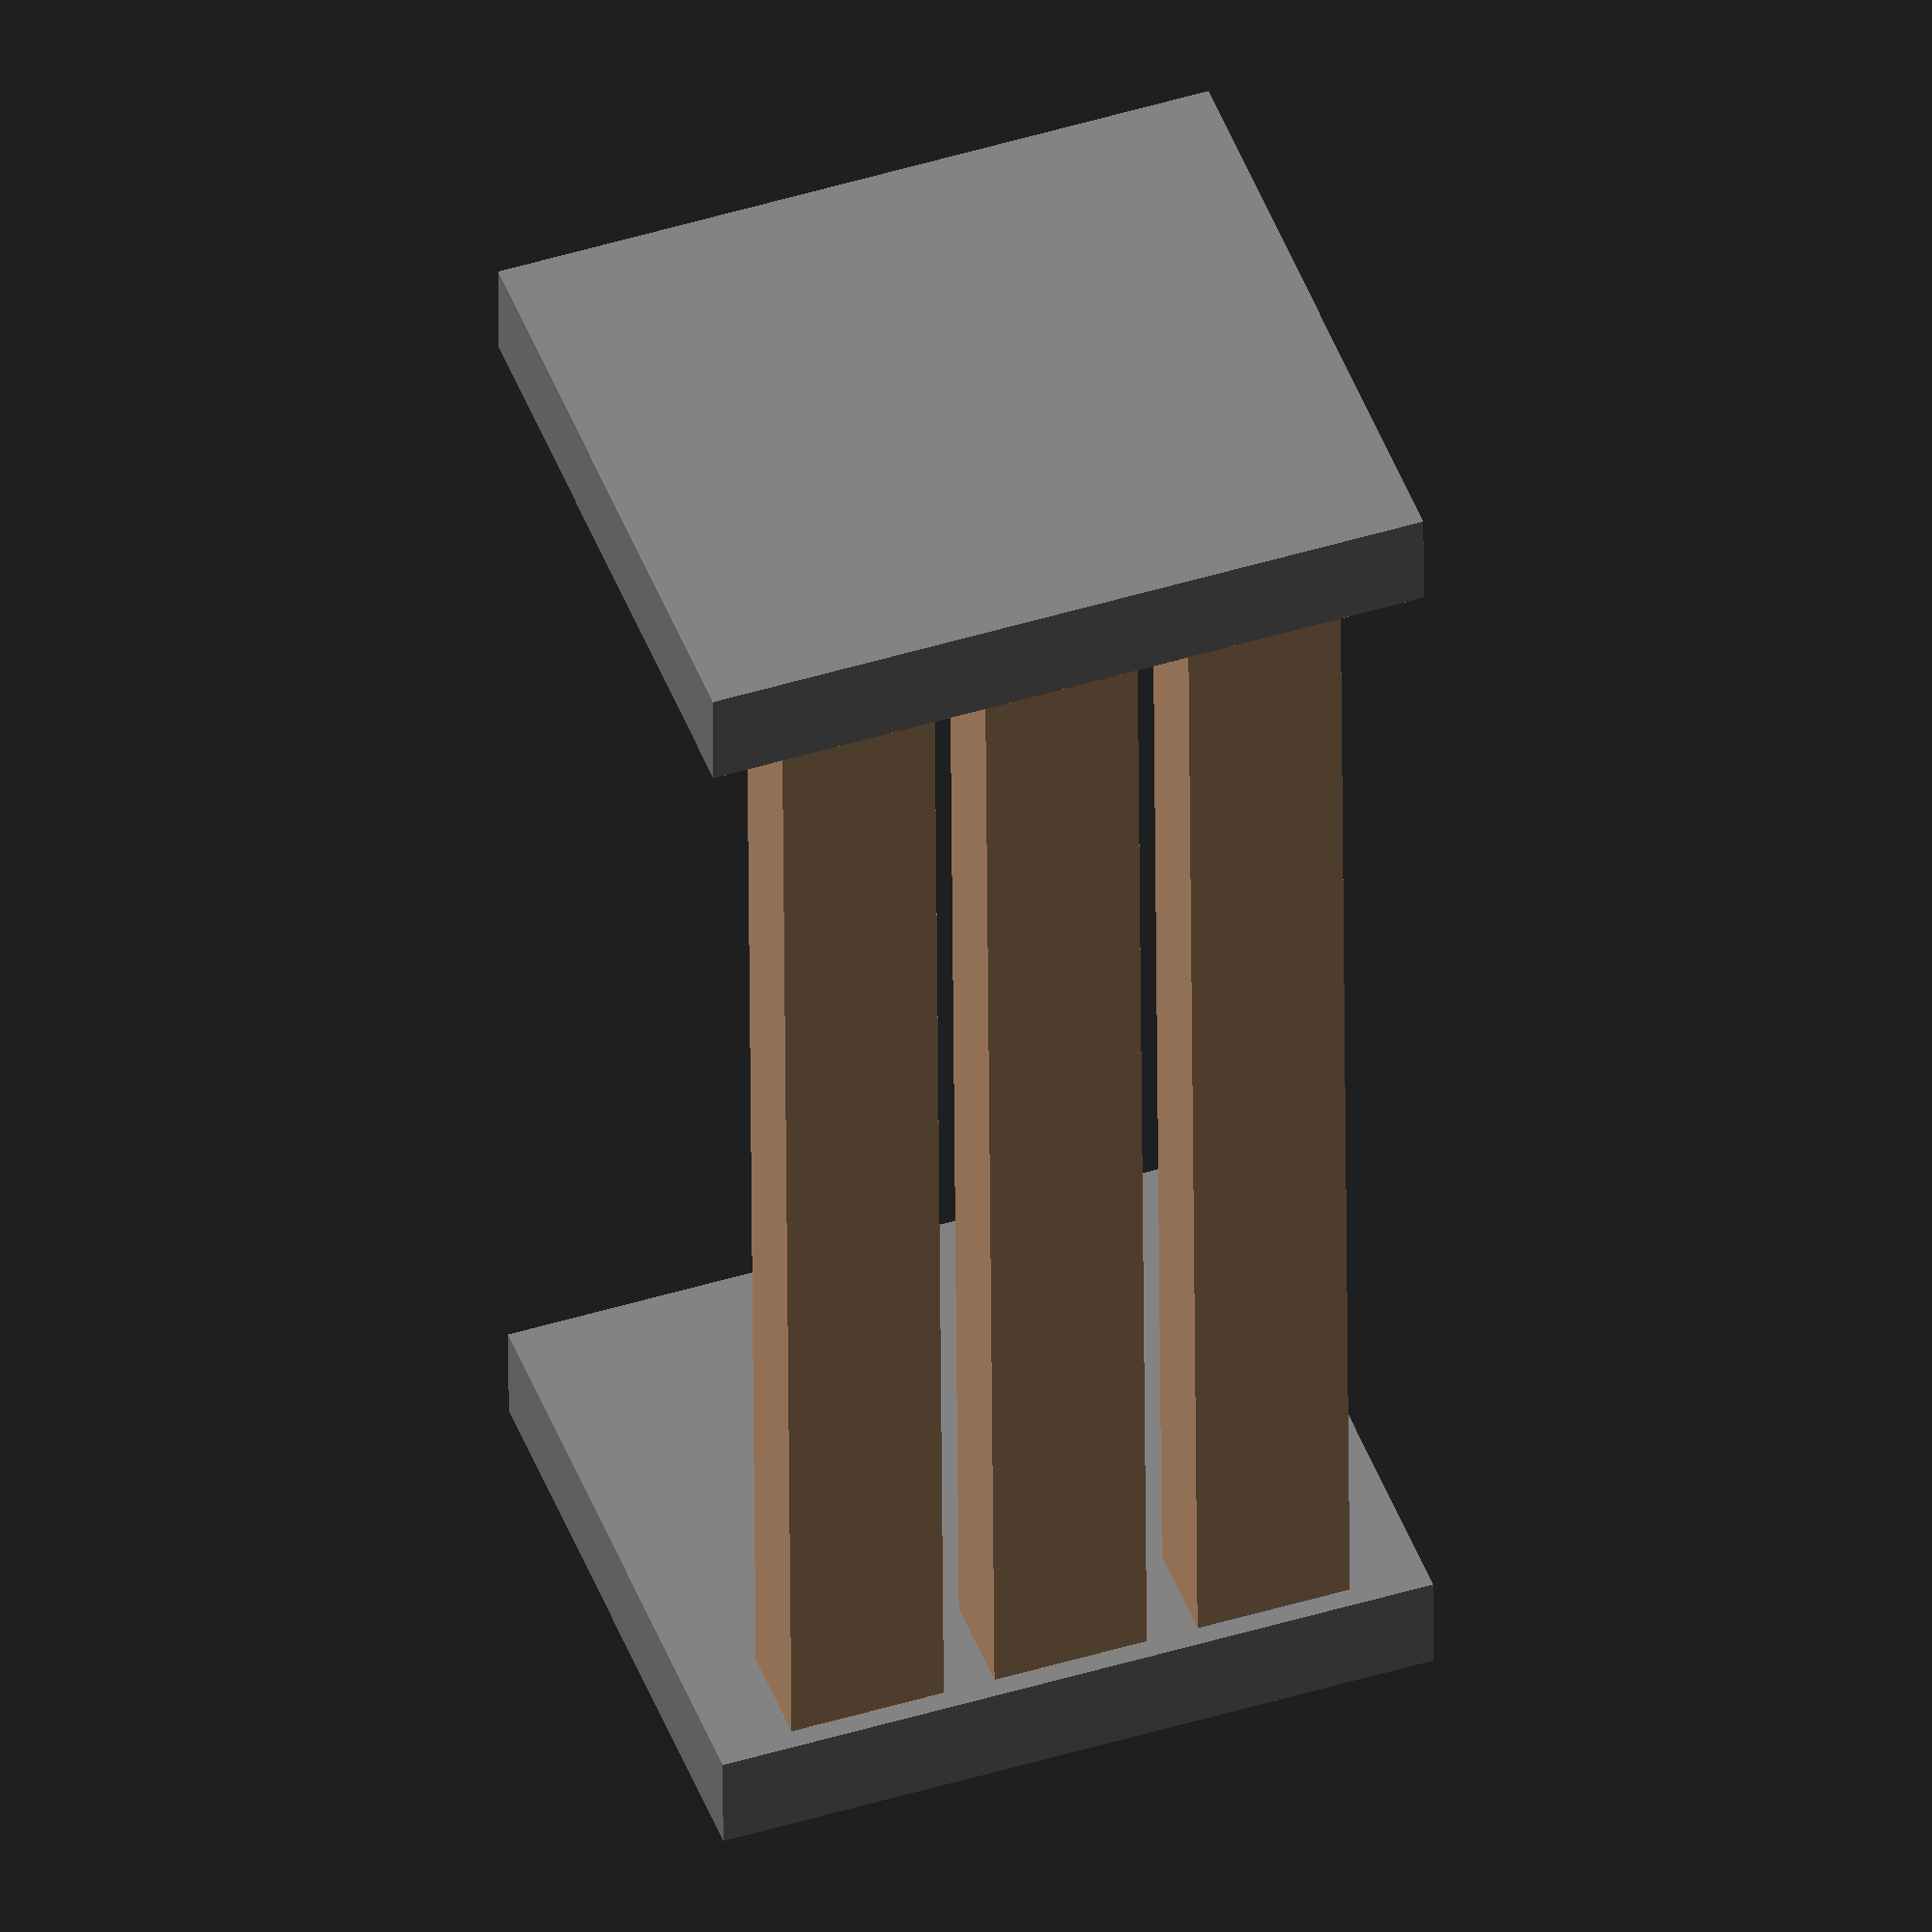
<openscad>
module Bench_02(){

    color("gray")
    translate([0,-7,0])
    rotate([90,0,0])
    linear_extrude(1, scale = 1, center = true)
    polygon(points=[[0,-4],[7,-4],[7,2],[0,2]]);
         
         
    translate([0,7,0])    
    color("gray")

    rotate([90,0,0])
    linear_extrude(1, scale = 1, center = true)
    polygon(points=[[0,-4],[7,-4],[7,2],[0,2]]);   

    color("#c69874"){
    translate([1.5,0,1.3]) 
    cube([1.5,13,1], center = true);

    translate([3.5,0,1.3]) 
    cube([1.5,13,1], center = true);

    translate([5.5,0,1.3]) 
    cube([1.5,13,1], center = true);
    }

}

Bench_02();

// Written by Nicolì Angelo (Gengio) 2024: 
// MIT License


//Permission is hereby granted, free of charge, to any person obtaining a copy of this software and associated documentation files (the "Software"), to deal in the Software without restriction, including without limitation the rights to use, copy, modify, merge, publish, distribute, sublicense, and/or sell copies of the Software, and to permit persons to whom the Software is furnished to do so, subject to the following conditions:

//The above copyright notice and this permission notice shall be included in all copies or substantial portions of the Software.

//THE SOFTWARE IS PROVIDED "AS IS", WITHOUT WARRANTY OF ANY KIND, EXPRESS OR IMPLIED, INCLUDING BUT NOT LIMITED TO THE WARRANTIES OF MERCHANTABILITY, FITNESS FOR A PARTICULAR PURPOSE AND NONINFRINGEMENT. IN NO EVENT SHALL THE AUTHORS OR COPYRIGHT HOLDERS BE LIABLE FOR ANY CLAIM, DAMAGES OR OTHER LIABILITY, WHETHER IN AN ACTION OF CONTRACT, TORT OR OTHERWISE, ARISING FROM, OUT OF OR IN CONNECTION WITH THE SOFTWARE OR THE USE OR OTHER DEALINGS IN THE SOFTWARE.

</openscad>
<views>
elev=135.0 azim=359.6 roll=199.4 proj=o view=solid
</views>
